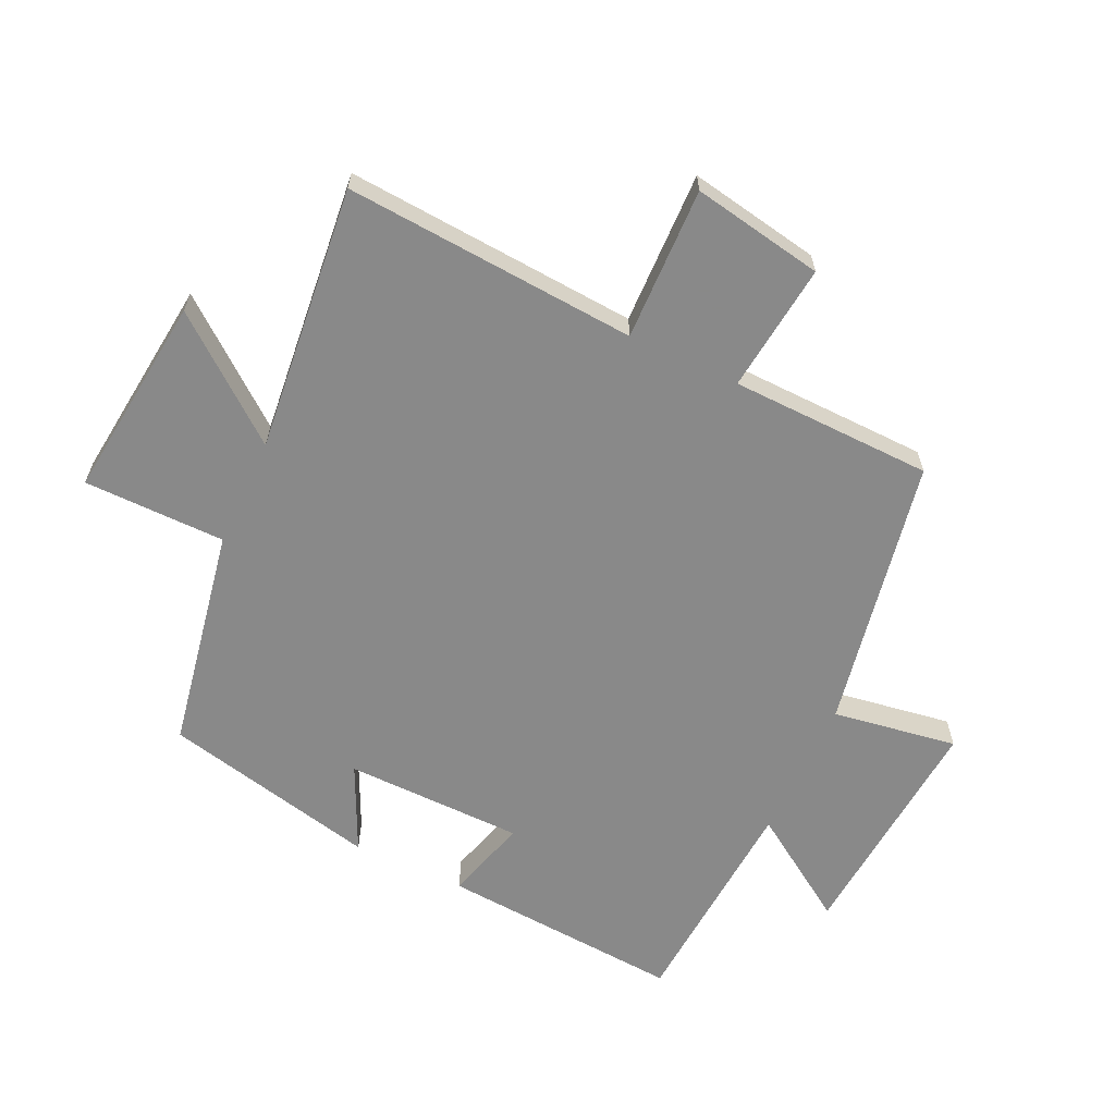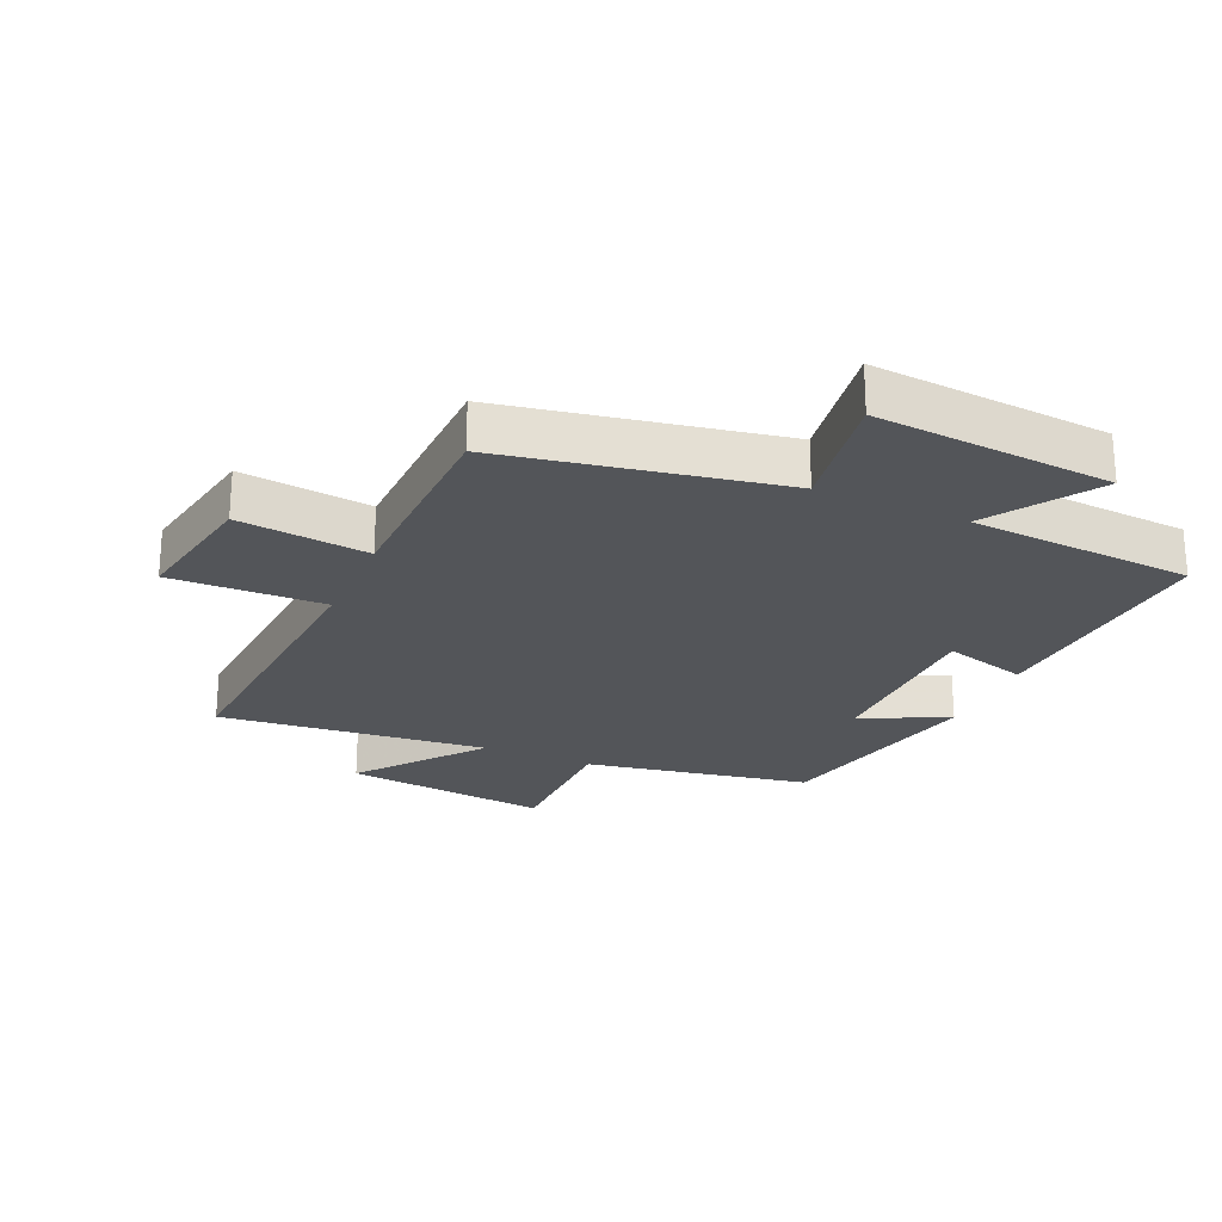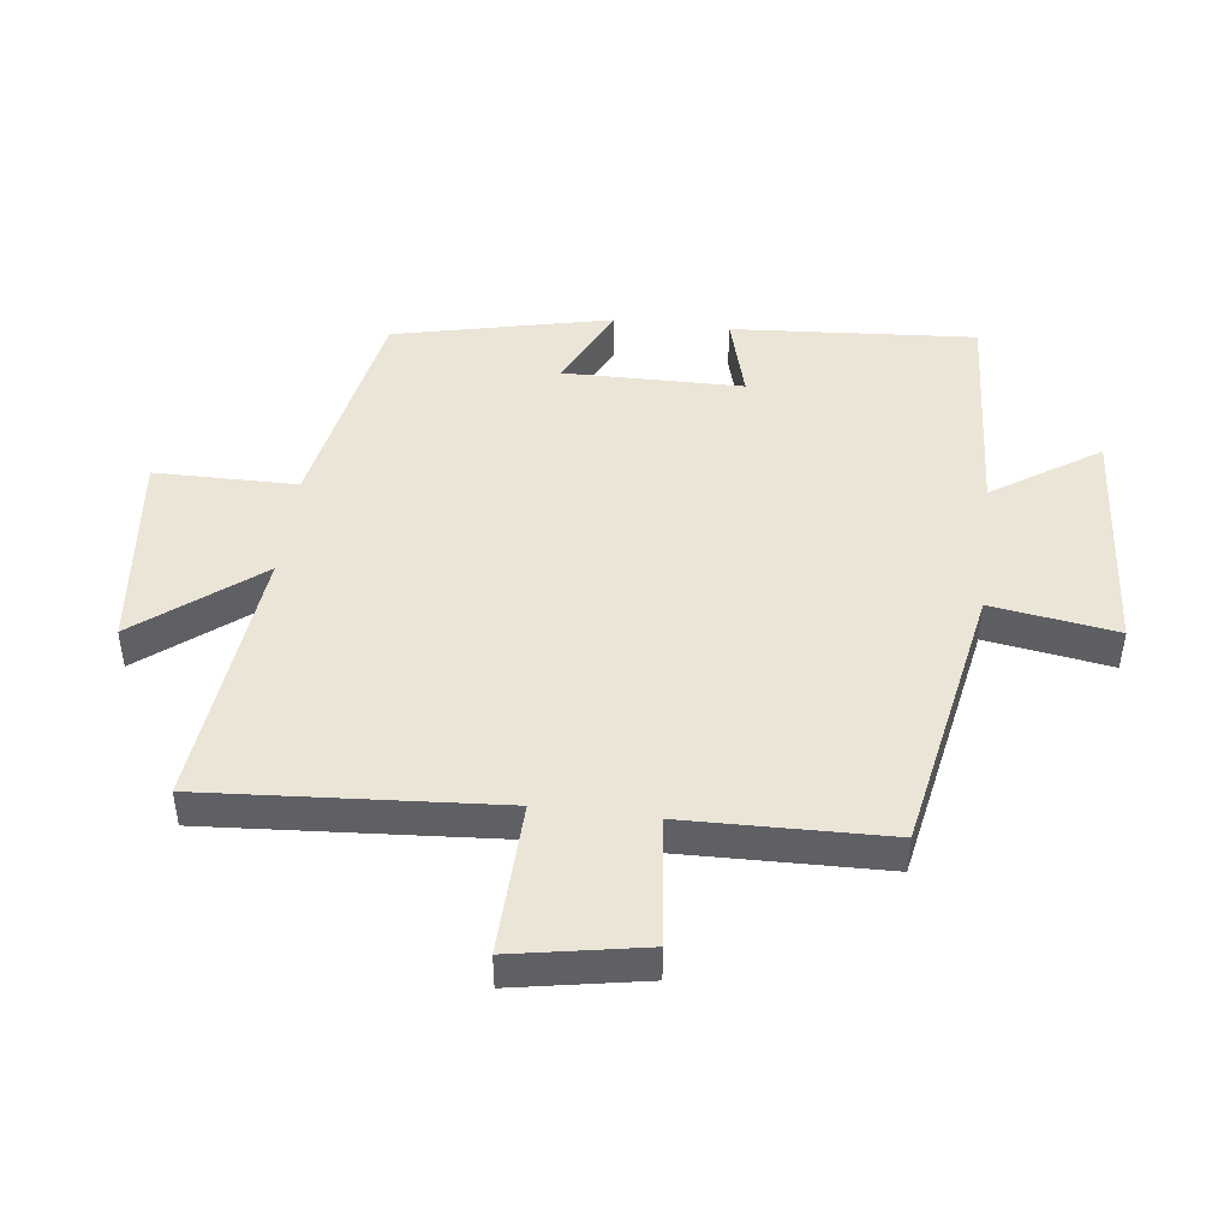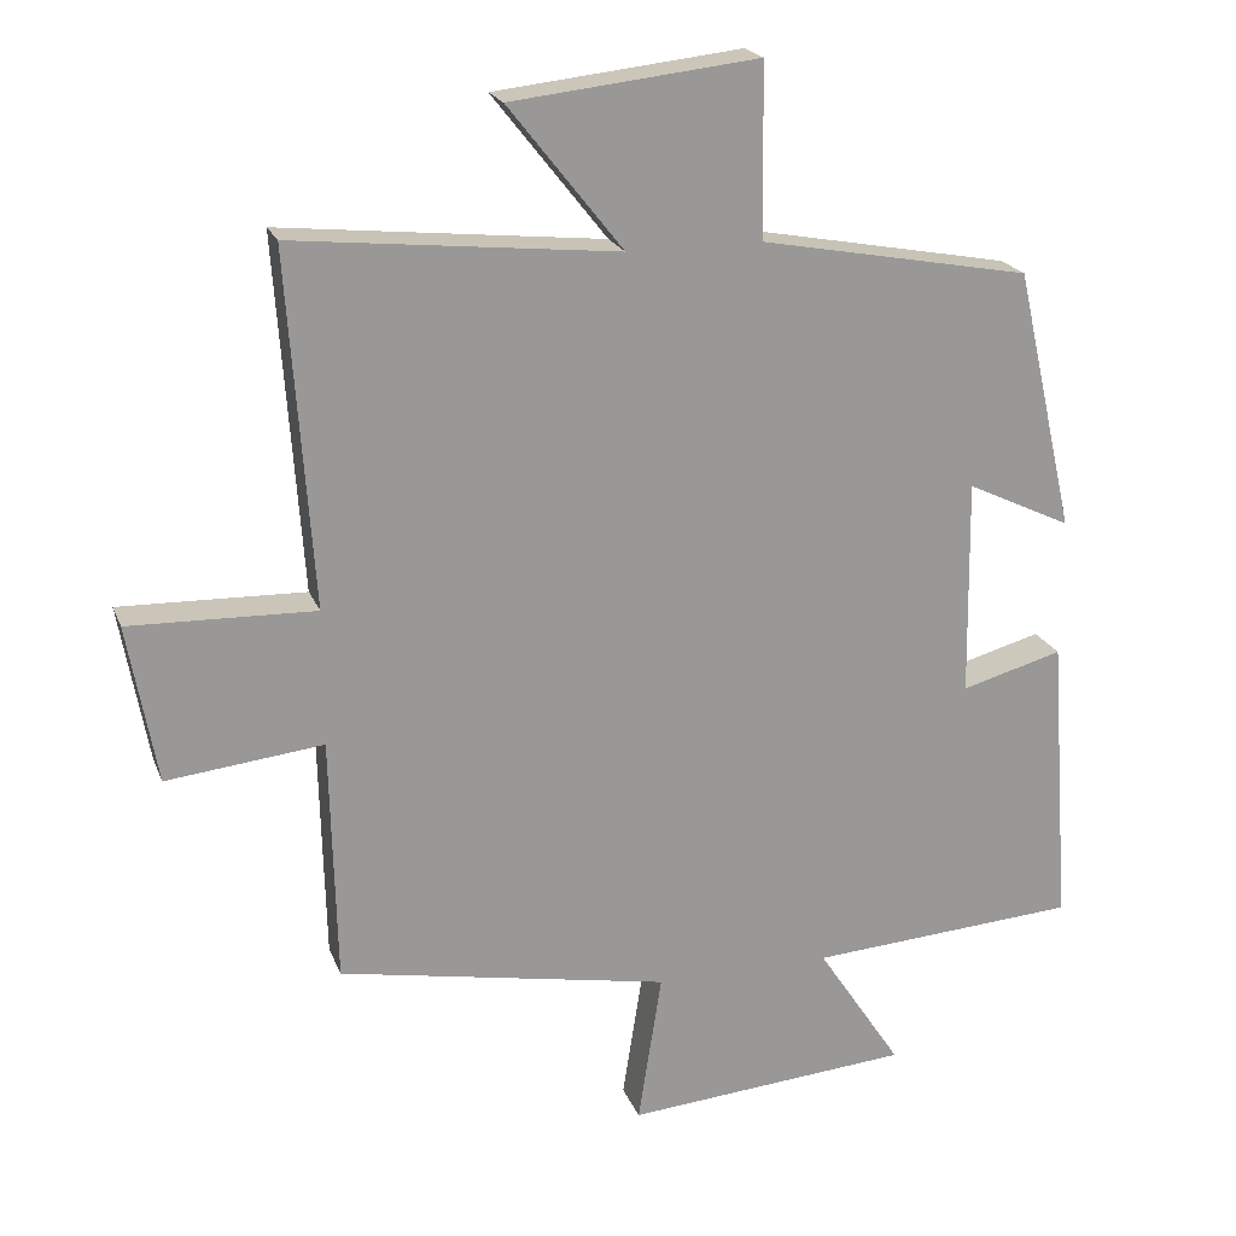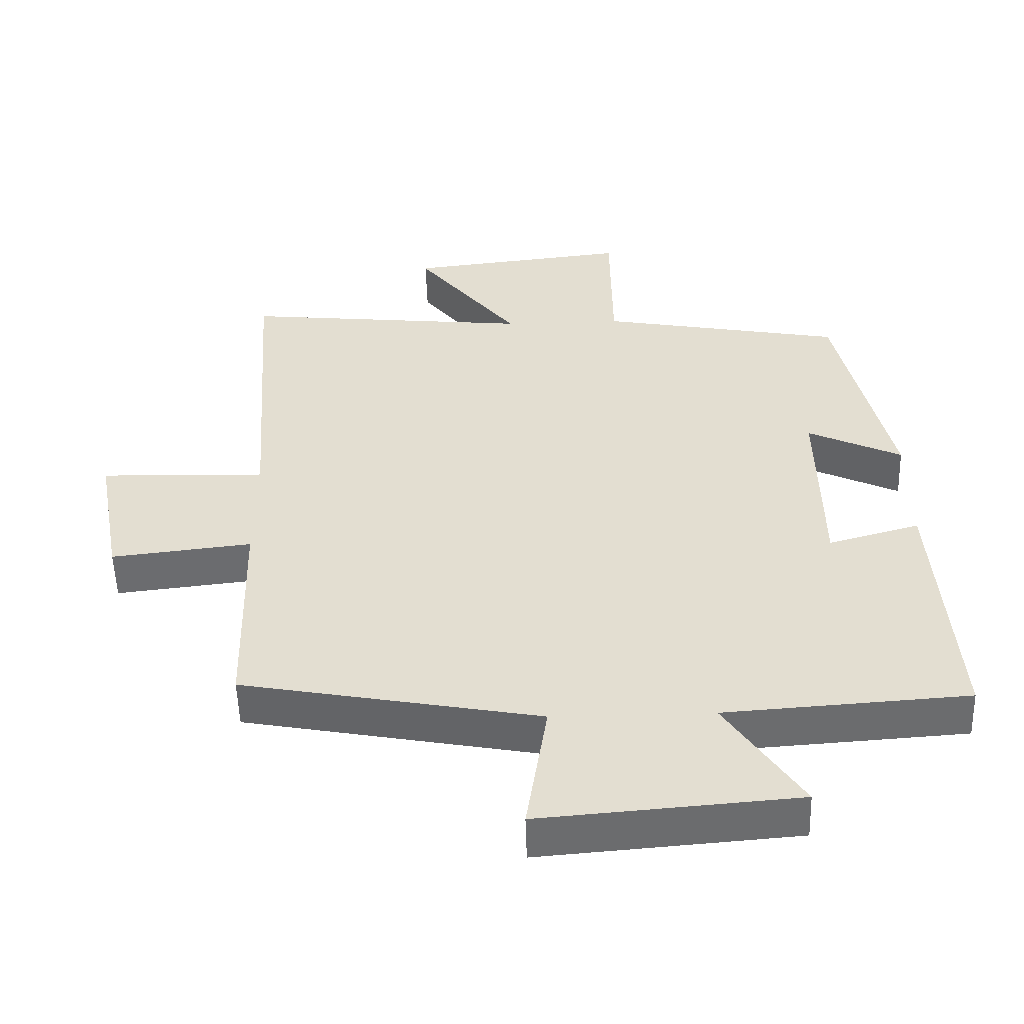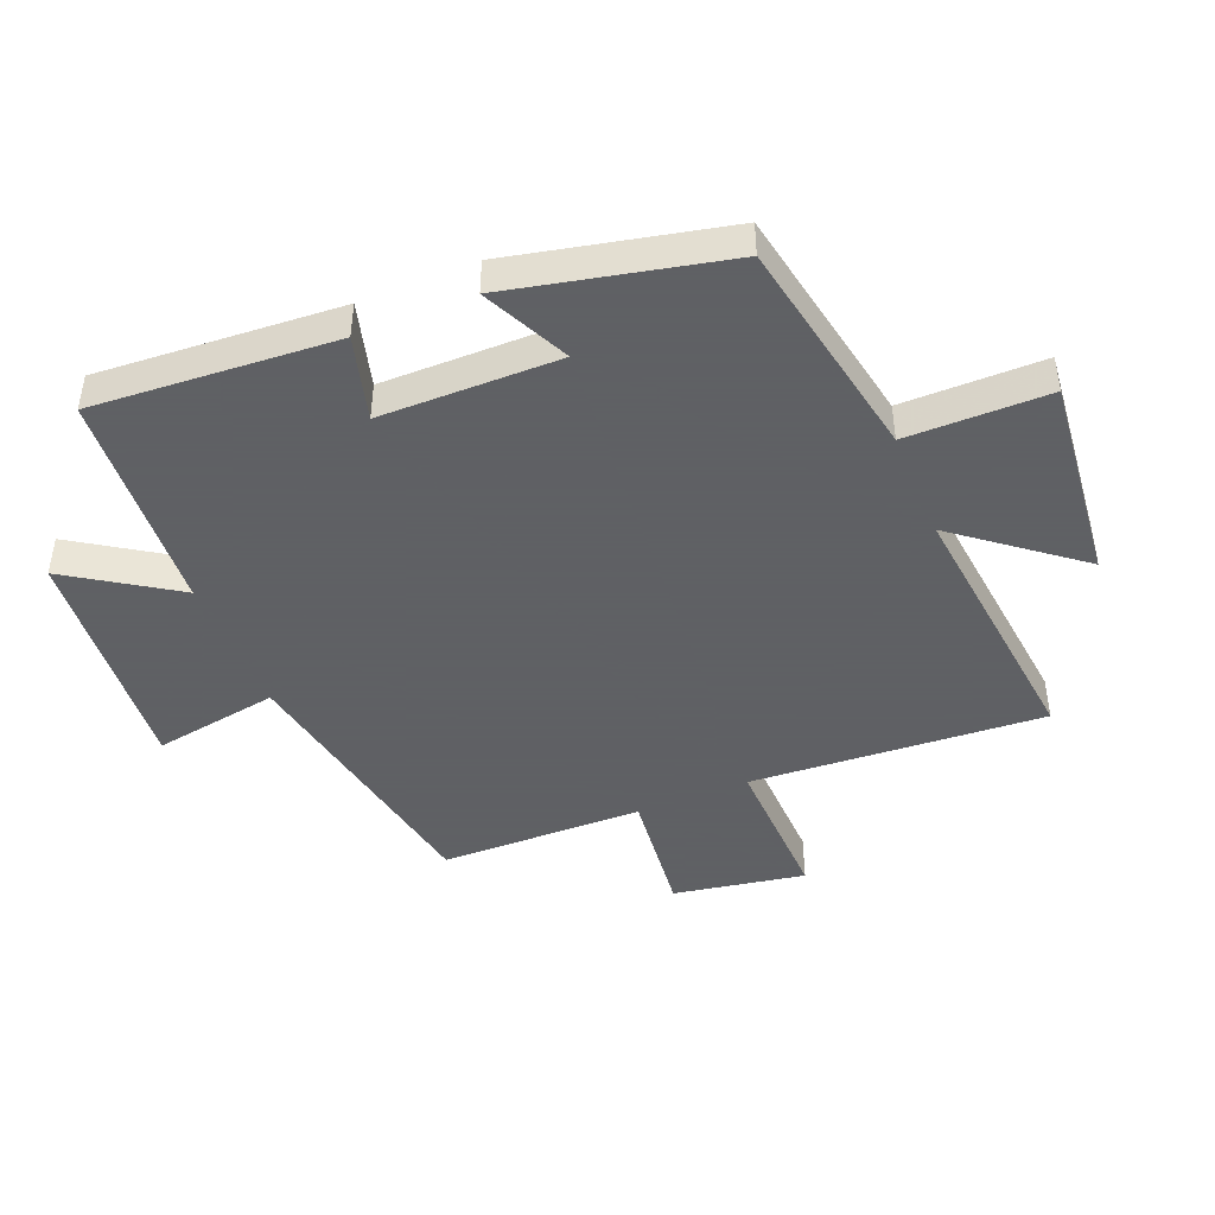
<metadata>
{"format":"obj","ext":"obj","renderer":"f3d","projection":"perspective","resolution":1024,"background":"white","views":[{"elev":-63.0,"azim":64.9,"up":"+Y"},{"elev":-24.4,"azim":156.2,"up":"+Y"},{"elev":45.7,"azim":97.1,"up":"+Y"},{"elev":20.7,"azim":162.6,"up":"+Z"},{"elev":-53.1,"azim":-178.3,"up":"+Z"},{"elev":-45.3,"azim":-67.5,"up":"+Y"}]}
</metadata>
<code>
v 0.533 0.07 0.544
v 0.5 0.07 0.08
v 0.743 0.07 0.087
v 0.705 0.07 -0.121
v 0.5 0.07 -0.098
v 0.492 0.07 -0.419
v 0.058 0.07 -0.5
v 0.089 0.07 -0.698
v -0.285 0.07 -0.668
v -0.174 0.07 -0.5
v -0.528 0.07 -0.476
v -0.5 0.07 -0.091
v -0.367 0.07 -0.128
v -0.363 0.07 0.156
v -0.5 0.07 0.091
v -0.422 0.07 0.434
v -0.067 0.07 0.5
v -0.065 0.07 0.725
v 0.259 0.07 0.689
v 0.109 0.07 0.5
v 0.533 0 0.544
v 0.5 0 0.08
v 0.743 0 0.087
v 0.705 0 -0.121
v 0.5 0 -0.098
v 0.492 0 -0.419
v 0.058 0 -0.5
v 0.089 0 -0.698
v -0.285 0 -0.668
v -0.174 0 -0.5
v -0.528 0 -0.476
v -0.5 0 -0.091
v -0.367 0 -0.128
v -0.363 0 0.156
v -0.5 0 0.091
v -0.422 0 0.434
v -0.067 0 0.5
v -0.065 0 0.725
v 0.259 0 0.689
v 0.109 0 0.5
f 17 18 19 20
f 16 17 20
f 15 16 20
f 14 15 20
f 20 1 2
f 14 20 2
f 13 14 2
f 10 11 12 13
f 10 13 2 3
f 7 8 9 10
f 5 6 7 10
f 5 10 3
f 3 4 5
f 40 39 38 37
f 40 37 36
f 40 36 35
f 40 35 34
f 22 21 40
f 22 40 34
f 22 34 33
f 33 32 31 30
f 23 22 33 30
f 30 29 28 27
f 30 27 26 25
f 23 30 25
f 25 24 23
f 1 21 22 2
f 2 22 23 3
f 3 23 24 4
f 4 24 25 5
f 5 25 26 6
f 6 26 27 7
f 7 27 28 8
f 8 28 29 9
f 9 29 30 10
f 10 30 31 11
f 11 31 32 12
f 12 32 33 13
f 13 33 34 14
f 14 34 35 15
f 15 35 36 16
f 16 36 37 17
f 17 37 38 18
f 18 38 39 19
f 19 39 40 20
f 20 40 21 1

</code>
